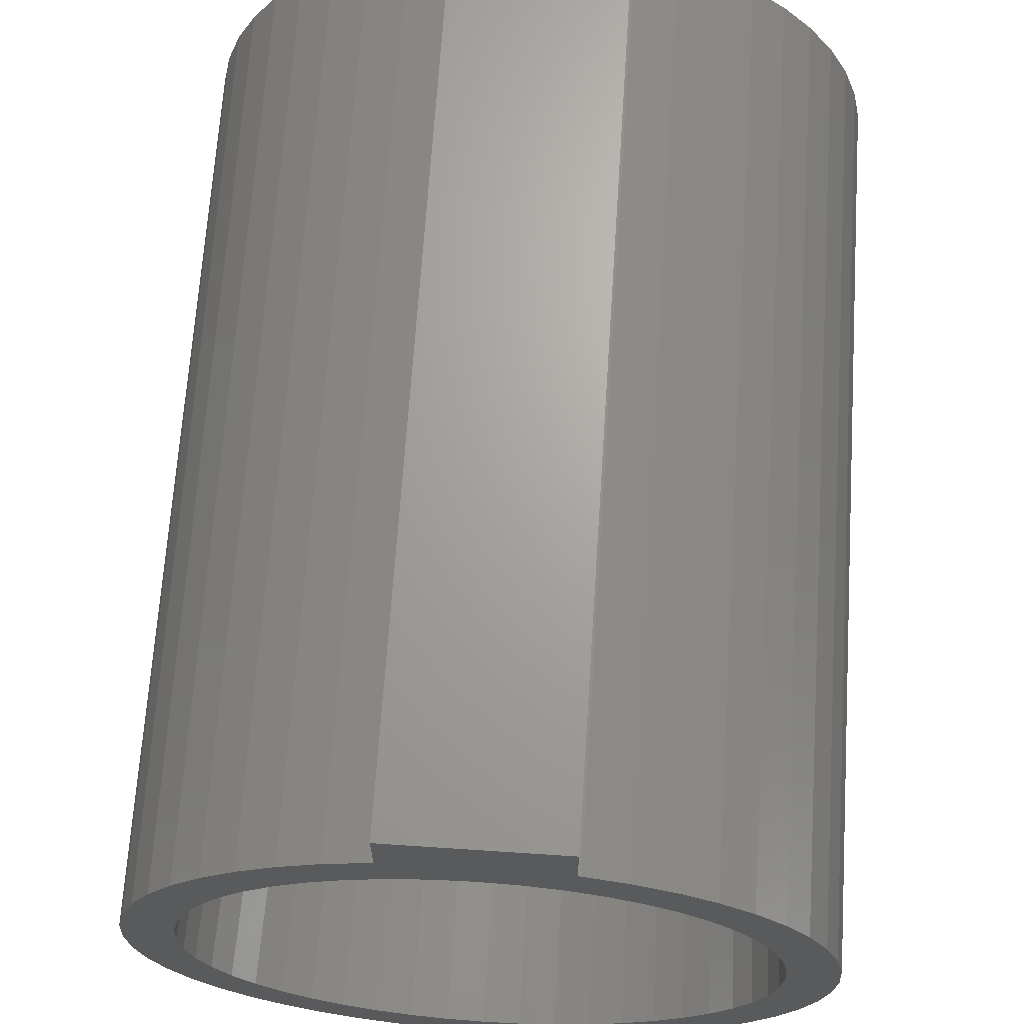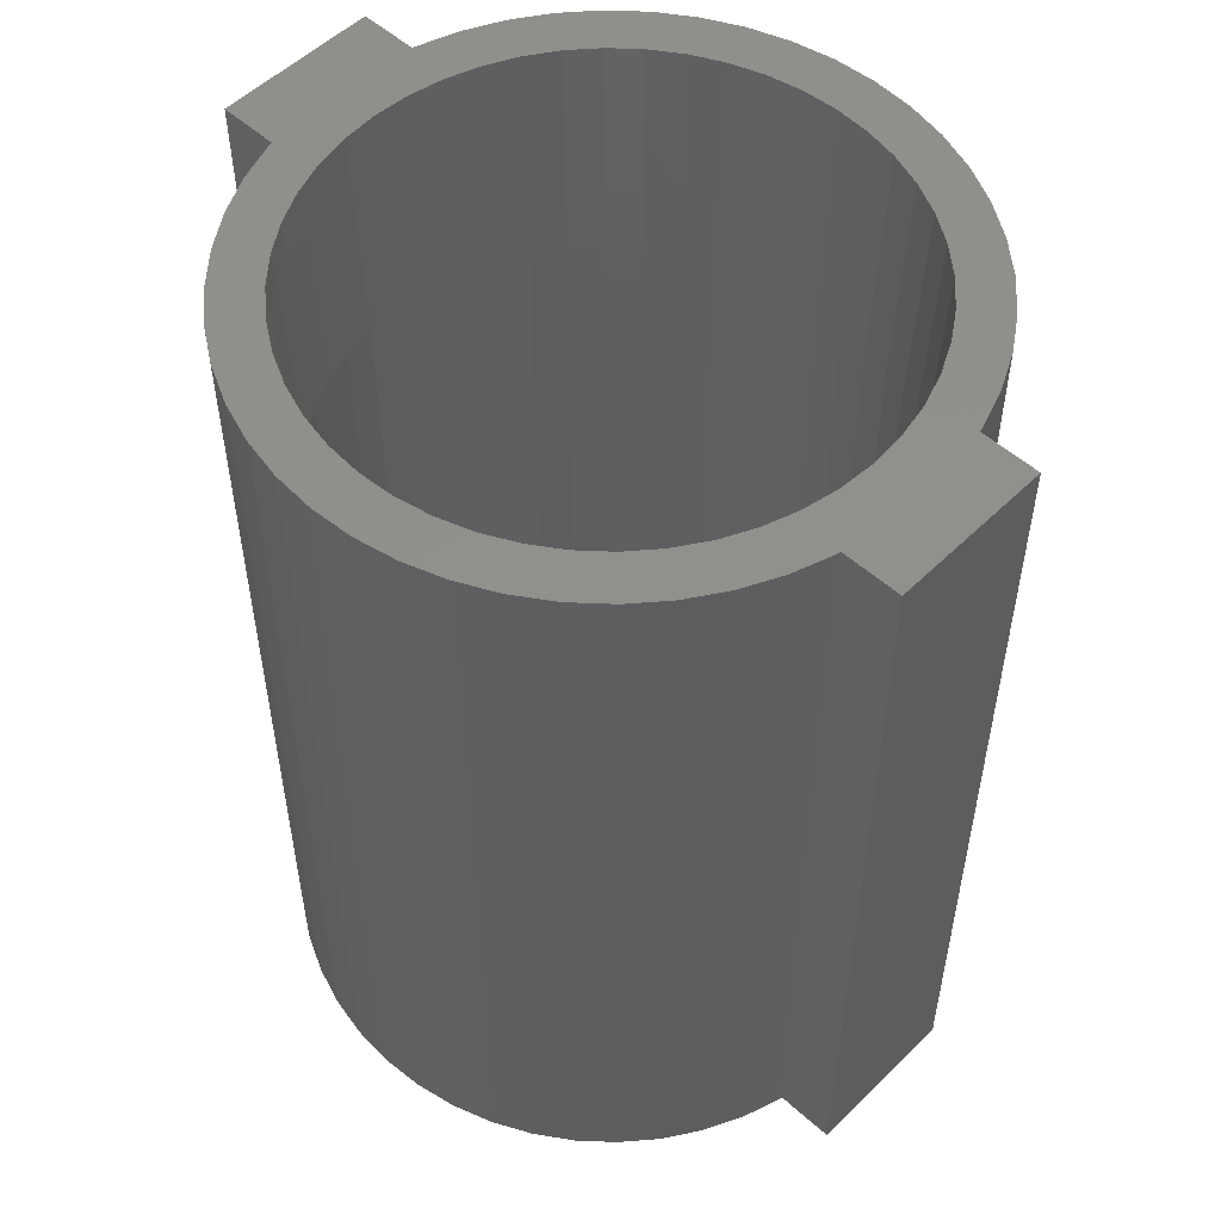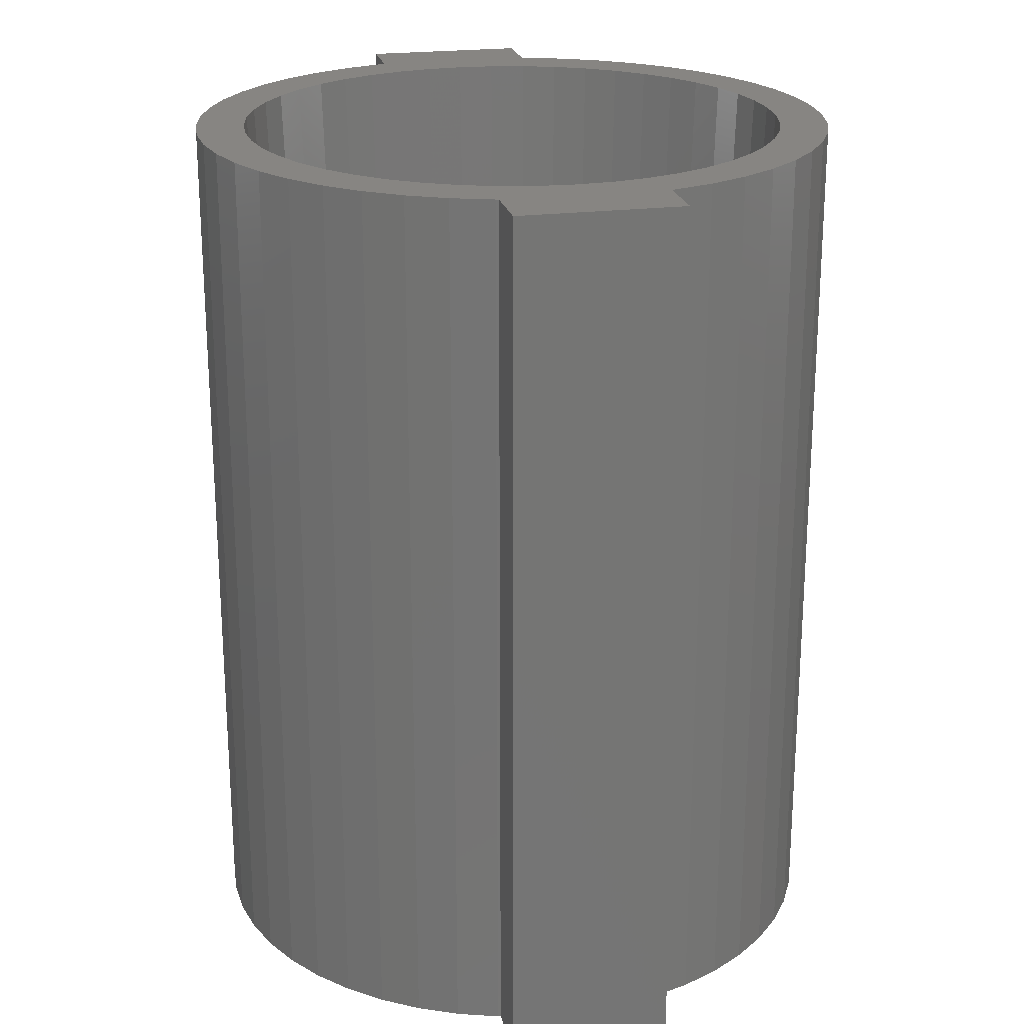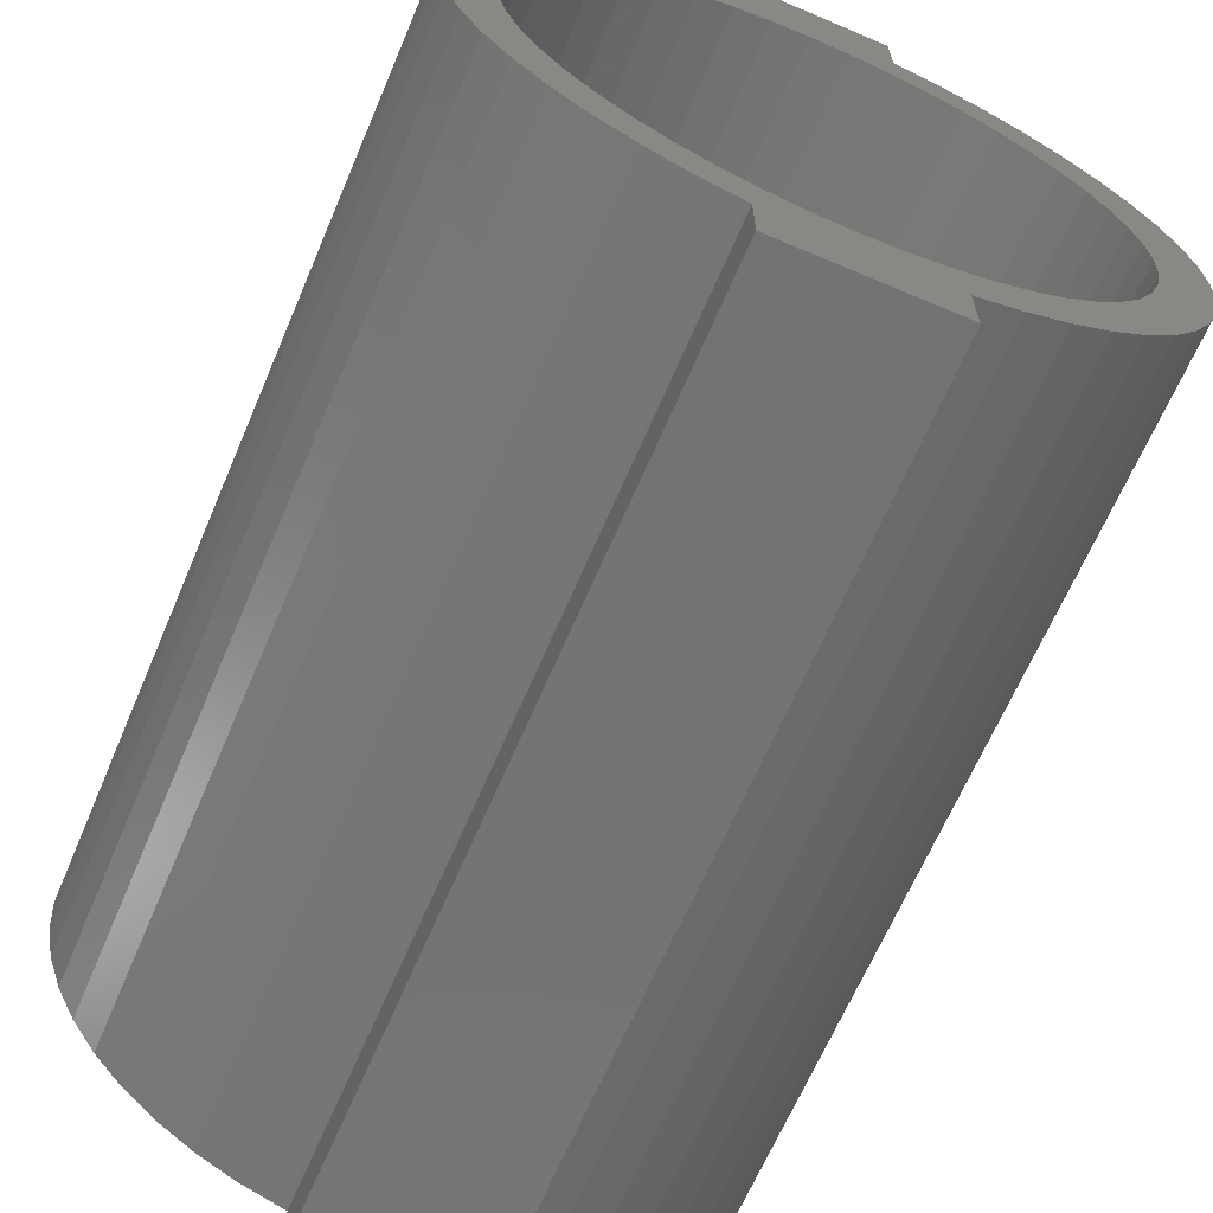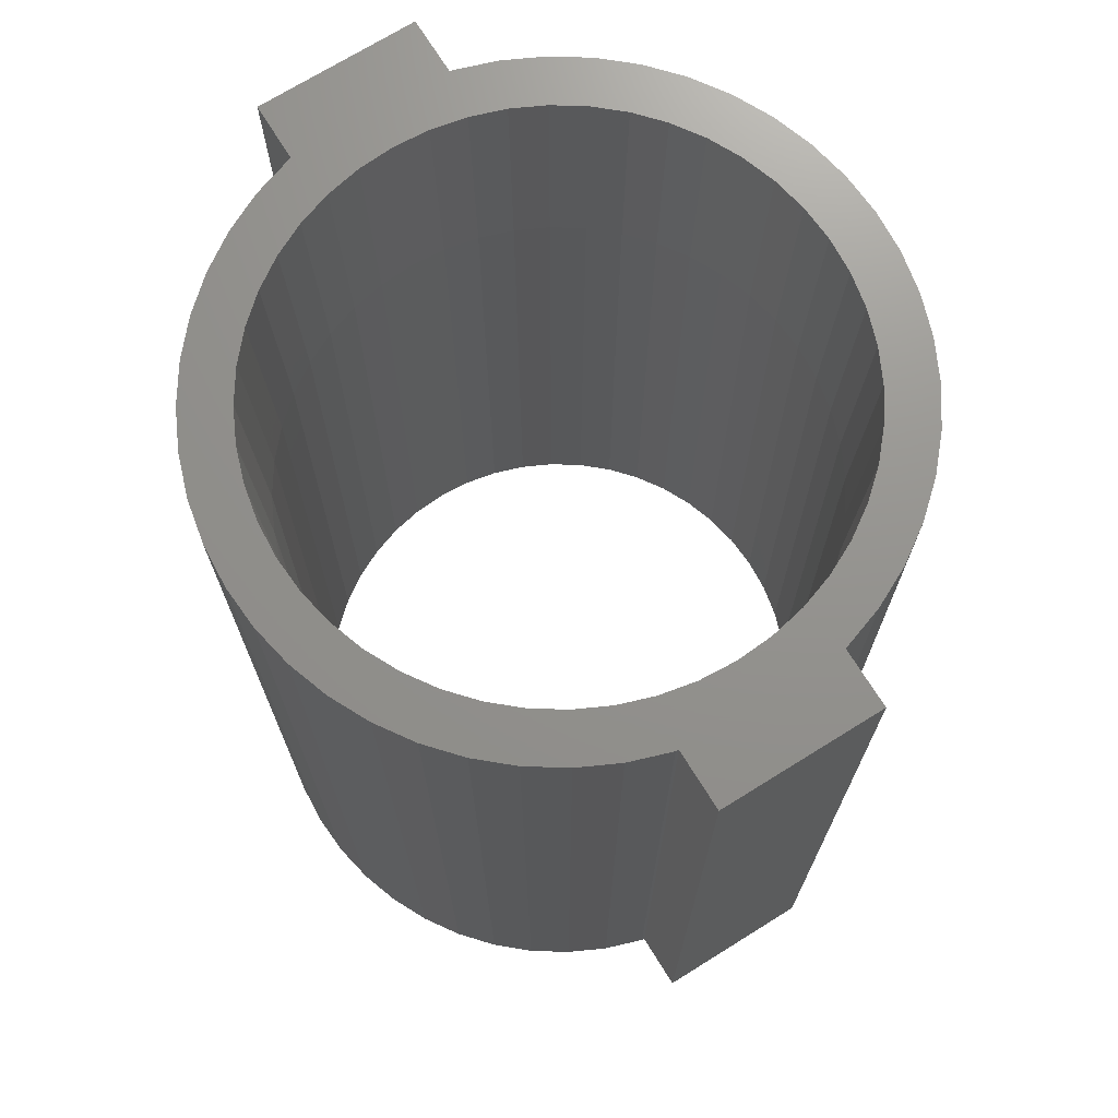
<metadata>
{"format":"stl","ext":"stl","renderer":"f3d","projection":"perspective","resolution":1024,"background":"white","views":[{"elev":67.5,"azim":3.8,"up":"+Y"},{"elev":53.0,"azim":-46.2,"up":"+Z"},{"elev":22.3,"azim":167.6,"up":"+Z"},{"elev":-65.9,"azim":-23.1,"up":"+Y"},{"elev":71.5,"azim":-31.9,"up":"+Z"}]}
</metadata>
<code>
# stl→obj: 244 verts, 488 faces
v 5.176 19.32 14
v 7.654 18.48 -40
v 5.176 19.32 -40
v 7.654 18.48 14
v 10 17.32 -40
v 10 17.32 14
v 12.18 15.87 -40
v 12.18 15.87 14
v 14.14 14.14 -40
v 14.14 14.14 14
v 15.87 12.18 14
v 15.87 12.18 -40
v 17.32 10 14
v 17.32 10 -40
v 18.48 7.654 14
v 18.48 7.654 -40
v 19.32 5.176 14
v 19.32 5.176 -40
v 19.83 2.611 14
v 19.83 2.611 -40
v 20 0 14
v 20 0 -40
v 19.83 -2.611 14
v 19.83 -2.611 -40
v 19.32 -5.176 14
v 19.32 -5.176 -40
v 18.48 -7.654 14
v 18.48 -7.654 -40
v 17.32 -10 14
v 17.32 -10 -40
v 15.87 -12.18 14
v 15.87 -12.18 -40
v 14.14 -14.14 14
v 14.14 -14.14 -40
v 12.18 -15.87 -40
v 12.18 -15.87 14
v 10 -17.32 -40
v 10 -17.32 14
v 7.654 -18.48 -40
v 7.654 -18.48 14
v 5.176 -19.32 -40
v 5.176 -19.32 14
v 5 -19.35 -40
v 5 -19.35 14
v -5 -19.35 -40
v -5.176 -19.32 14
v -5.176 -19.32 -40
v -5 -19.35 14
v -7.654 -18.48 -40
v -7.654 -18.48 14
v -10 -17.32 -40
v -10 -17.32 14
v -12.18 -15.87 -40
v -12.18 -15.87 14
v -14.14 -14.14 -40
v -14.14 -14.14 14
v -15.87 -12.18 14
v -15.87 -12.18 -40
v -17.32 -10 14
v -17.32 -10 -40
v -18.48 -7.654 14
v -18.48 -7.654 -40
v -19.32 -5.176 14
v -19.32 -5.176 -40
v -19.83 -2.611 14
v -19.83 -2.611 -40
v -20 2.449e-15 14
v -20 2.449e-15 -40
v -19.83 2.611 14
v -19.83 2.611 -40
v -19.32 5.176 14
v -19.32 5.176 -40
v -18.48 7.654 14
v -18.48 7.654 -40
v -17.32 10 14
v -17.32 10 -40
v -15.87 12.18 14
v -15.87 12.18 -40
v -14.14 14.14 14
v -14.14 14.14 -40
v -12.18 15.87 -40
v -12.18 15.87 14
v -10 17.32 -40
v -10 17.32 14
v -7.654 18.48 -40
v -7.654 18.48 14
v -5.176 19.32 -40
v -5.176 19.32 14
v -5 19.35 -40
v -5 19.35 14
v 5 19.35 -40
v 5 19.35 14
v 16.42 4.4 14
v 15.24 6.314 0
v 15.94 4.271 0
v 15.71 6.506 14
v 16.85 2.219 14
v 16.36 2.154 0
v 14.29 8.25 0
v 14.72 8.5 14
v 13.09 10.04 0
v 13.49 10.35 14
v -14.29 -8.25 0
v -15.71 -6.506 14
v -14.72 -8.5 14
v -15.24 -6.314 0
v -15.94 4.271 0
v -16.85 2.219 14
v -16.36 2.154 0
v -16.42 4.4 14
v -10.35 -13.49 14
v -8.25 -14.29 0
v -10.04 -13.09 0
v -8.5 -14.72 14
v 6.506 15.71 14
v 4.271 15.94 0
v 6.314 15.24 0
v 4.4 16.42 14
v -6.314 -15.24 0
v -6.506 -15.71 14
v -4.271 -15.94 0
v -4.4 -16.42 14
v -12.02 -12.02 14
v -11.67 -11.67 0
v 12.02 12.02 14
v 10.04 13.09 0
v 11.67 11.67 0
v 10.35 13.49 14
v -16.42 -4.4 14
v -15.94 -4.271 0
v -2.154 -16.36 0
v -2.219 -16.85 14
v -13.49 -10.35 14
v -13.09 -10.04 0
v -3.031e-15 -16.5 0
v -4.653e-14 -17 14
v 2.154 -16.36 0
v 2.219 -16.85 14
v -1.057e-15 17 14
v -2.154 16.36 0
v 1.01e-15 16.5 0
v -2.219 16.85 14
v 8.25 14.29 0
v 8.5 14.72 14
v -6.506 15.71 14
v -8.25 14.29 0
v -6.314 15.24 0
v -8.5 14.72 14
v -4.4 16.42 14
v -4.271 15.94 0
v -10.35 13.49 14
v -11.67 11.67 0
v -10.04 13.09 0
v -12.02 12.02 14
v -13.09 10.04 0
v -14.72 8.5 14
v -14.29 8.25 0
v -13.49 10.35 14
v -15.24 6.314 0
v -15.71 6.506 14
v 2.219 16.85 14
v 2.154 16.36 0
v -17 1.48e-14 14
v -16.5 2.021e-15 0
v -16.36 -2.154 0
v -16.85 -2.219 14
v 8.5 -14.72 14
v 10.04 -13.09 0
v 8.25 -14.29 0
v 10.35 -13.49 14
v 13.49 -10.35 14
v 11.67 -11.67 0
v 12.02 -12.02 14
v 13.09 -10.04 0
v 16.85 -2.219 14
v 15.94 -4.271 0
v 16.42 -4.4 14
v 16.36 -2.154 0
v 15.24 -6.314 0
v 15.71 -6.506 14
v 14.72 -8.5 14
v 14.29 -8.25 0
v 6.506 -15.71 14
v 6.314 -15.24 0
v 16.5 0 0
v 17 -7.755e-14 14
v 4.271 -15.94 0
v 4.4 -16.42 14
v 5 -23 14
v -5 -23 14
v -5 23 14
v 5 23 14
v 5 23 -40
v -5 23 -40
v -4.271 15.94 -40
v -2.154 16.36 -40
v 1.01e-15 16.5 -40
v 2.154 16.36 -40
v 4.271 15.94 -40
v 6.314 15.24 -40
v 8.25 14.29 -40
v 10.04 13.09 -40
v 11.67 11.67 -40
v 13.09 10.04 -40
v 14.29 8.25 -40
v 15.24 6.314 -40
v 15.94 4.271 -40
v 16.36 2.154 -40
v 16.5 0 -40
v 6.314 -15.24 -40
v 4.271 -15.94 -40
v 8.25 -14.29 -40
v 10.04 -13.09 -40
v 11.67 -11.67 -40
v 13.09 -10.04 -40
v 14.29 -8.25 -40
v 15.24 -6.314 -40
v 15.94 -4.271 -40
v 16.36 -2.154 -40
v -16.5 2.021e-15 -40
v -16.36 -2.154 -40
v -15.94 -4.271 -40
v -15.24 -6.314 -40
v -14.29 -8.25 -40
v -13.09 -10.04 -40
v -11.67 -11.67 -40
v -10.04 -13.09 -40
v -8.25 -14.29 -40
v -6.314 -15.24 -40
v -4.271 -15.94 -40
v -5 -23 -40
v 5 -23 -40
v -2.154 -16.36 -40
v -3.031e-15 -16.5 -40
v 2.154 -16.36 -40
v -16.36 2.154 -40
v -15.94 4.271 -40
v -15.24 6.314 -40
v -14.29 8.25 -40
v -13.09 10.04 -40
v -11.67 11.67 -40
v -10.04 13.09 -40
v -8.25 14.29 -40
v -6.314 15.24 -40
f 1 2 3
f 2 1 4
f 4 5 2
f 5 4 6
f 6 7 5
f 7 6 8
f 8 9 7
f 9 8 10
f 9 11 12
f 11 9 10
f 12 13 14
f 13 12 11
f 14 15 16
f 15 14 13
f 16 17 18
f 17 16 15
f 18 19 20
f 19 18 17
f 20 21 22
f 21 20 19
f 22 23 24
f 23 22 21
f 24 25 26
f 25 24 23
f 26 27 28
f 27 26 25
f 28 29 30
f 29 28 27
f 30 31 32
f 31 30 29
f 32 33 34
f 33 32 31
f 33 35 34
f 35 33 36
f 36 37 35
f 37 36 38
f 38 39 37
f 39 38 40
f 40 41 39
f 41 40 42
f 42 43 41
f 43 42 44
f 45 46 47
f 46 45 48
f 46 49 47
f 49 46 50
f 50 51 49
f 51 50 52
f 52 53 51
f 53 52 54
f 54 55 53
f 55 54 56
f 57 55 56
f 55 57 58
f 59 58 57
f 58 59 60
f 61 60 59
f 60 61 62
f 63 62 61
f 62 63 64
f 65 64 63
f 64 65 66
f 67 66 65
f 66 67 68
f 69 68 67
f 68 69 70
f 71 70 69
f 70 71 72
f 73 72 71
f 72 73 74
f 75 74 73
f 74 75 76
f 77 76 75
f 76 77 78
f 79 78 77
f 78 79 80
f 79 81 80
f 81 79 82
f 82 83 81
f 83 82 84
f 84 85 83
f 85 84 86
f 86 87 85
f 87 86 88
f 88 89 87
f 89 88 90
f 91 1 3
f 1 91 92
f 93 94 95
f 94 93 96
f 97 95 98
f 95 97 93
f 96 99 94
f 99 96 100
f 100 101 99
f 101 100 102
f 103 104 105
f 104 103 106
f 107 108 109
f 108 107 110
f 111 112 113
f 112 111 114
f 115 116 117
f 116 115 118
f 114 119 112
f 119 114 120
f 120 121 119
f 121 120 122
f 123 113 124
f 113 123 111
f 125 126 127
f 126 125 128
f 106 129 104
f 129 106 130
f 122 131 121
f 131 122 132
f 124 133 123
f 133 124 134
f 132 135 131
f 135 132 136
f 136 137 135
f 137 136 138
f 139 140 141
f 140 139 142
f 128 143 126
f 143 128 144
f 145 146 147
f 146 145 148
f 149 147 150
f 147 149 145
f 102 127 101
f 127 102 125
f 151 152 153
f 152 151 154
f 142 150 140
f 150 142 149
f 144 117 143
f 117 144 115
f 155 156 157
f 156 155 158
f 159 110 107
f 110 159 160
f 161 141 162
f 141 161 139
f 152 158 155
f 158 152 154
f 109 163 164
f 163 109 108
f 118 162 116
f 162 118 161
f 148 153 146
f 153 148 151
f 157 160 159
f 160 157 156
f 165 163 166
f 163 165 164
f 130 166 129
f 166 130 165
f 134 105 133
f 105 134 103
f 167 168 169
f 168 167 170
f 171 172 173
f 172 171 174
f 175 176 177
f 176 175 178
f 177 179 180
f 179 177 176
f 181 174 171
f 174 181 182
f 183 169 184
f 169 183 167
f 97 185 186
f 185 97 98
f 170 172 168
f 172 170 173
f 138 187 137
f 187 138 188
f 180 182 181
f 182 180 179
f 186 178 175
f 178 186 185
f 188 184 187
f 184 188 183
f 189 48 190
f 48 189 122
f 122 189 132
f 132 189 136
f 136 189 138
f 138 189 188
f 188 189 44
f 188 44 183
f 183 44 42
f 183 42 40
f 183 40 167
f 167 40 38
f 167 38 170
f 170 38 36
f 170 36 173
f 173 36 171
f 171 36 33
f 171 33 181
f 181 33 31
f 181 31 180
f 180 31 177
f 177 31 29
f 177 29 175
f 175 29 186
f 115 92 118
f 92 115 1
f 1 115 4
f 4 115 144
f 4 144 6
f 6 144 128
f 6 128 8
f 8 128 125
f 8 125 102
f 8 102 10
f 10 102 100
f 10 100 11
f 11 100 96
f 11 96 93
f 11 93 13
f 13 93 97
f 13 97 186
f 13 186 29
f 13 29 27
f 13 27 15
f 15 27 25
f 15 25 17
f 17 25 23
f 17 23 19
f 19 23 21
f 75 108 77
f 108 75 163
f 77 108 110
f 77 110 160
f 77 160 79
f 79 160 156
f 79 156 158
f 79 158 82
f 82 158 154
f 82 154 84
f 84 154 151
f 84 151 148
f 84 148 86
f 86 148 145
f 86 145 88
f 88 145 149
f 88 149 90
f 90 149 191
f 191 149 192
f 192 149 142
f 192 142 139
f 192 139 161
f 192 161 118
f 192 118 92
f 65 69 67
f 69 65 63
f 69 63 71
f 71 63 61
f 71 61 73
f 73 61 59
f 73 59 75
f 75 59 163
f 163 59 166
f 166 59 57
f 166 57 129
f 129 57 104
f 104 57 56
f 104 56 105
f 105 56 133
f 133 56 54
f 133 54 123
f 123 54 52
f 123 52 111
f 111 52 114
f 114 52 50
f 114 50 120
f 120 50 46
f 120 46 122
f 122 46 48
f 193 89 194
f 89 193 195
f 195 193 196
f 196 193 197
f 197 193 198
f 198 193 199
f 199 193 91
f 199 91 200
f 200 91 3
f 200 3 2
f 200 2 201
f 201 2 5
f 201 5 202
f 202 5 7
f 202 7 203
f 203 7 204
f 204 7 9
f 204 9 205
f 205 9 12
f 205 12 206
f 206 12 207
f 207 12 14
f 207 14 208
f 208 14 209
f 209 14 30
f 30 14 28
f 28 14 16
f 28 16 26
f 26 16 18
f 26 18 24
f 24 18 20
f 24 20 22
f 210 43 211
f 43 210 41
f 41 210 39
f 39 210 212
f 39 212 37
f 37 212 213
f 37 213 35
f 35 213 214
f 35 214 215
f 35 215 34
f 34 215 216
f 34 216 32
f 32 216 217
f 32 217 218
f 32 218 30
f 30 218 219
f 30 219 209
f 70 66 68
f 66 70 64
f 64 70 72
f 64 72 62
f 62 72 74
f 62 74 60
f 60 74 76
f 60 76 58
f 58 76 220
f 58 220 221
f 58 221 222
f 58 222 223
f 58 223 55
f 55 223 224
f 55 224 225
f 55 225 53
f 53 225 226
f 53 226 51
f 51 226 227
f 51 227 228
f 51 228 49
f 49 228 229
f 49 229 47
f 47 229 230
f 47 230 45
f 45 230 231
f 231 230 232
f 232 230 233
f 232 233 234
f 232 234 235
f 232 235 211
f 232 211 43
f 78 220 76
f 220 78 236
f 236 78 237
f 237 78 238
f 238 78 80
f 238 80 239
f 239 80 240
f 240 80 81
f 240 81 241
f 241 81 83
f 241 83 242
f 242 83 243
f 243 83 85
f 243 85 244
f 244 85 87
f 244 87 195
f 195 87 89
f 95 208 98
f 208 95 207
f 94 207 95
f 207 94 206
f 99 206 94
f 206 99 205
f 101 205 99
f 205 101 204
f 127 204 101
f 204 127 203
f 127 202 203
f 202 127 126
f 126 201 202
f 201 126 143
f 143 200 201
f 200 143 117
f 117 199 200
f 199 117 116
f 116 198 199
f 198 116 162
f 162 197 198
f 197 162 141
f 141 196 197
f 196 141 140
f 140 195 196
f 195 140 150
f 150 244 195
f 244 150 147
f 147 243 244
f 243 147 146
f 146 242 243
f 242 146 153
f 153 241 242
f 241 153 152
f 241 155 240
f 155 241 152
f 240 157 239
f 157 240 155
f 239 159 238
f 159 239 157
f 238 107 237
f 107 238 159
f 237 109 236
f 109 237 107
f 236 164 220
f 164 236 109
f 220 165 221
f 165 220 164
f 221 130 222
f 130 221 165
f 222 106 223
f 106 222 130
f 223 103 224
f 103 223 106
f 224 134 225
f 134 224 103
f 225 124 226
f 124 225 134
f 124 227 226
f 227 124 113
f 113 228 227
f 228 113 112
f 112 229 228
f 229 112 119
f 119 230 229
f 230 119 121
f 121 233 230
f 233 121 131
f 131 234 233
f 234 131 135
f 135 235 234
f 235 135 137
f 137 211 235
f 211 137 187
f 187 210 211
f 210 187 184
f 184 212 210
f 212 184 169
f 169 213 212
f 213 169 168
f 168 214 213
f 214 168 172
f 174 214 172
f 214 174 215
f 182 215 174
f 215 182 216
f 179 216 182
f 216 179 217
f 176 217 179
f 217 176 218
f 178 218 176
f 218 178 219
f 185 219 178
f 219 185 209
f 98 209 185
f 209 98 208
f 48 231 190
f 231 48 45
f 189 231 232
f 231 189 190
f 43 189 232
f 189 43 44
f 193 92 91
f 92 193 192
f 191 193 194
f 193 191 192
f 191 89 90
f 89 191 194

</code>
